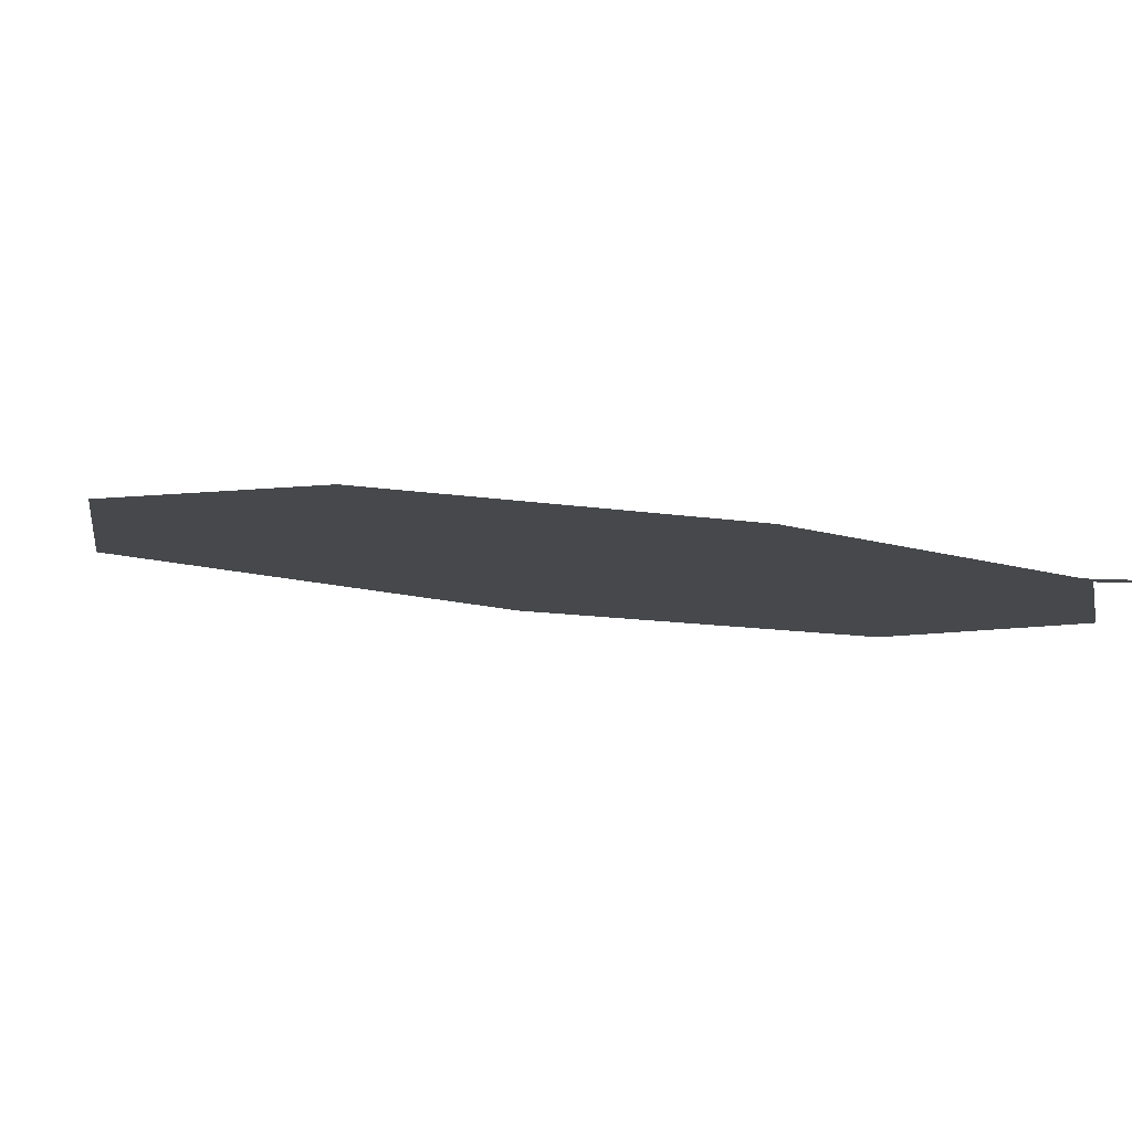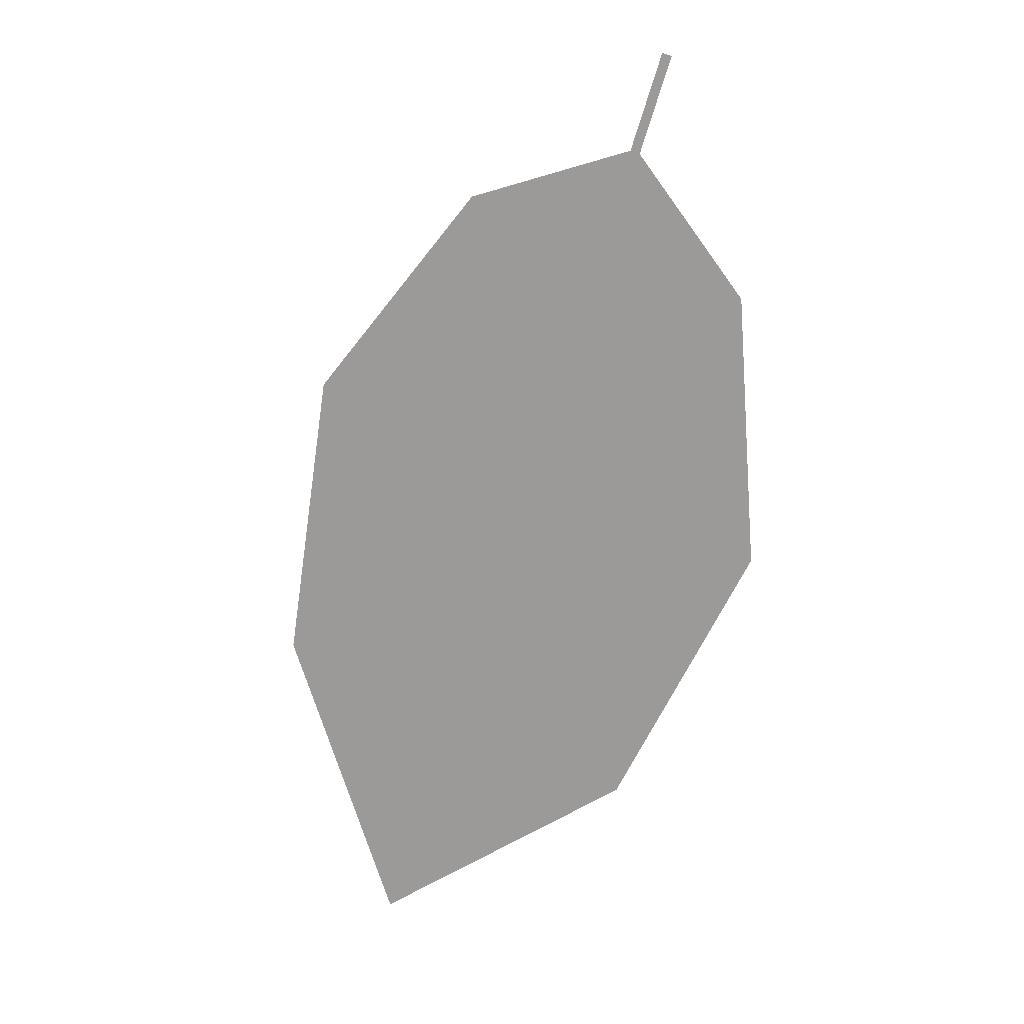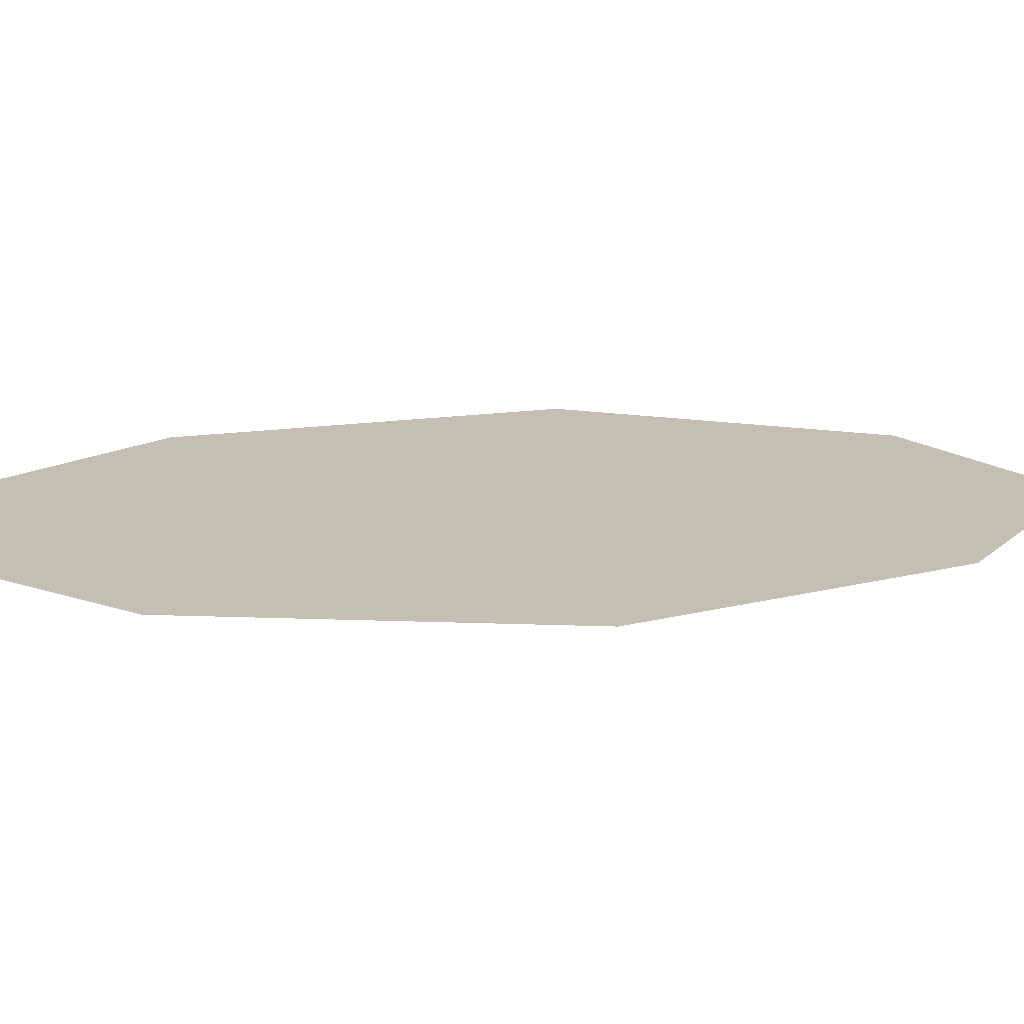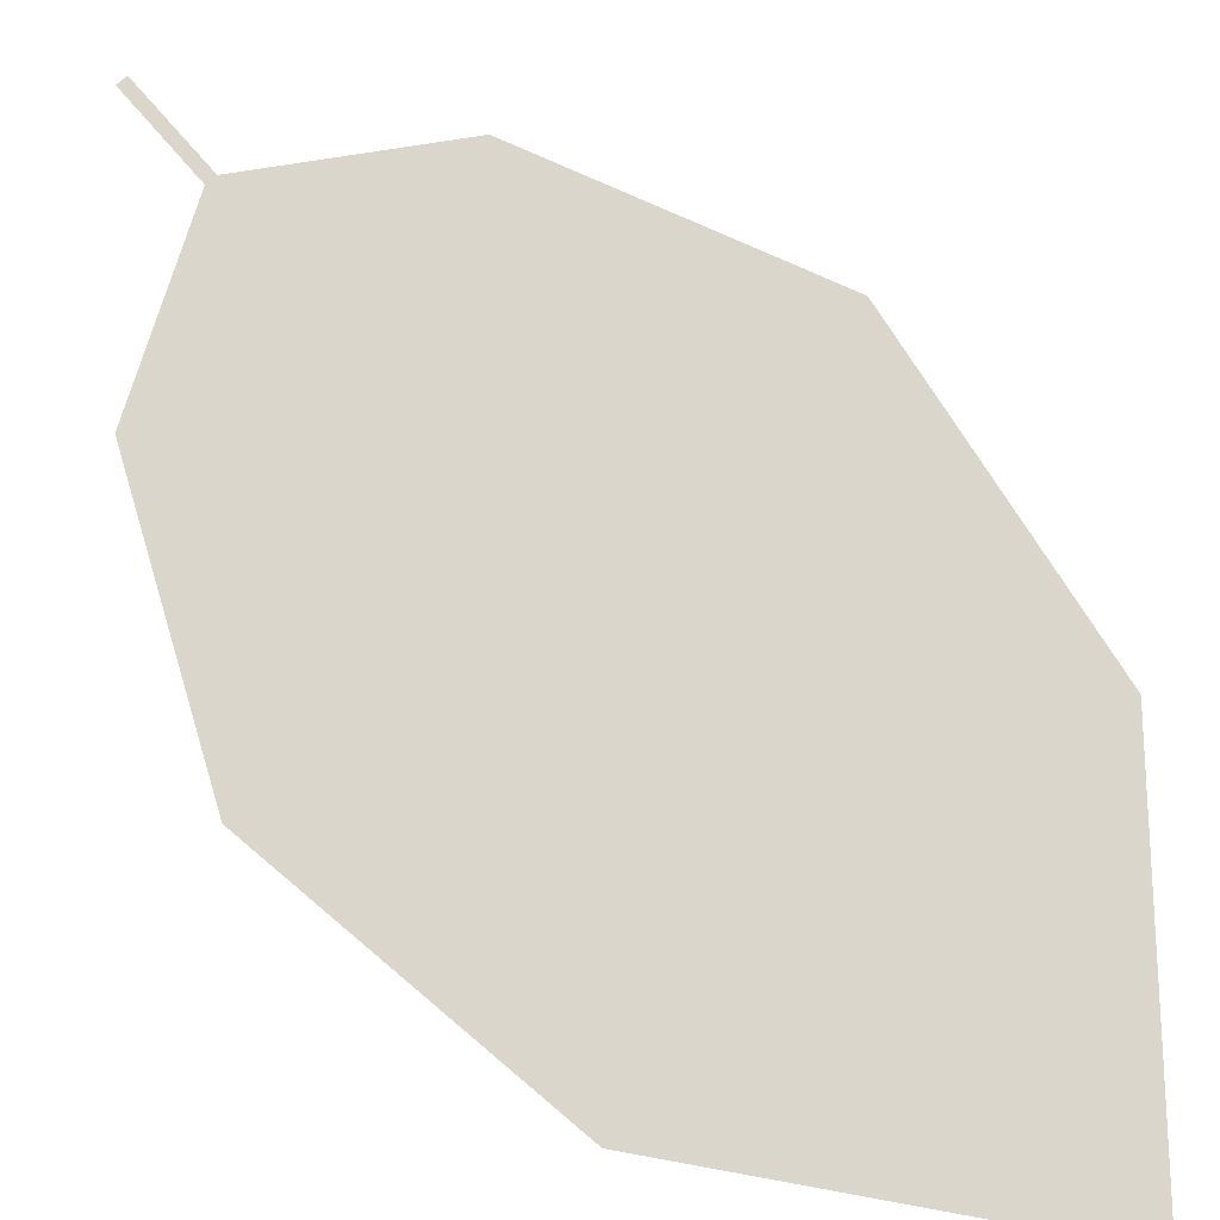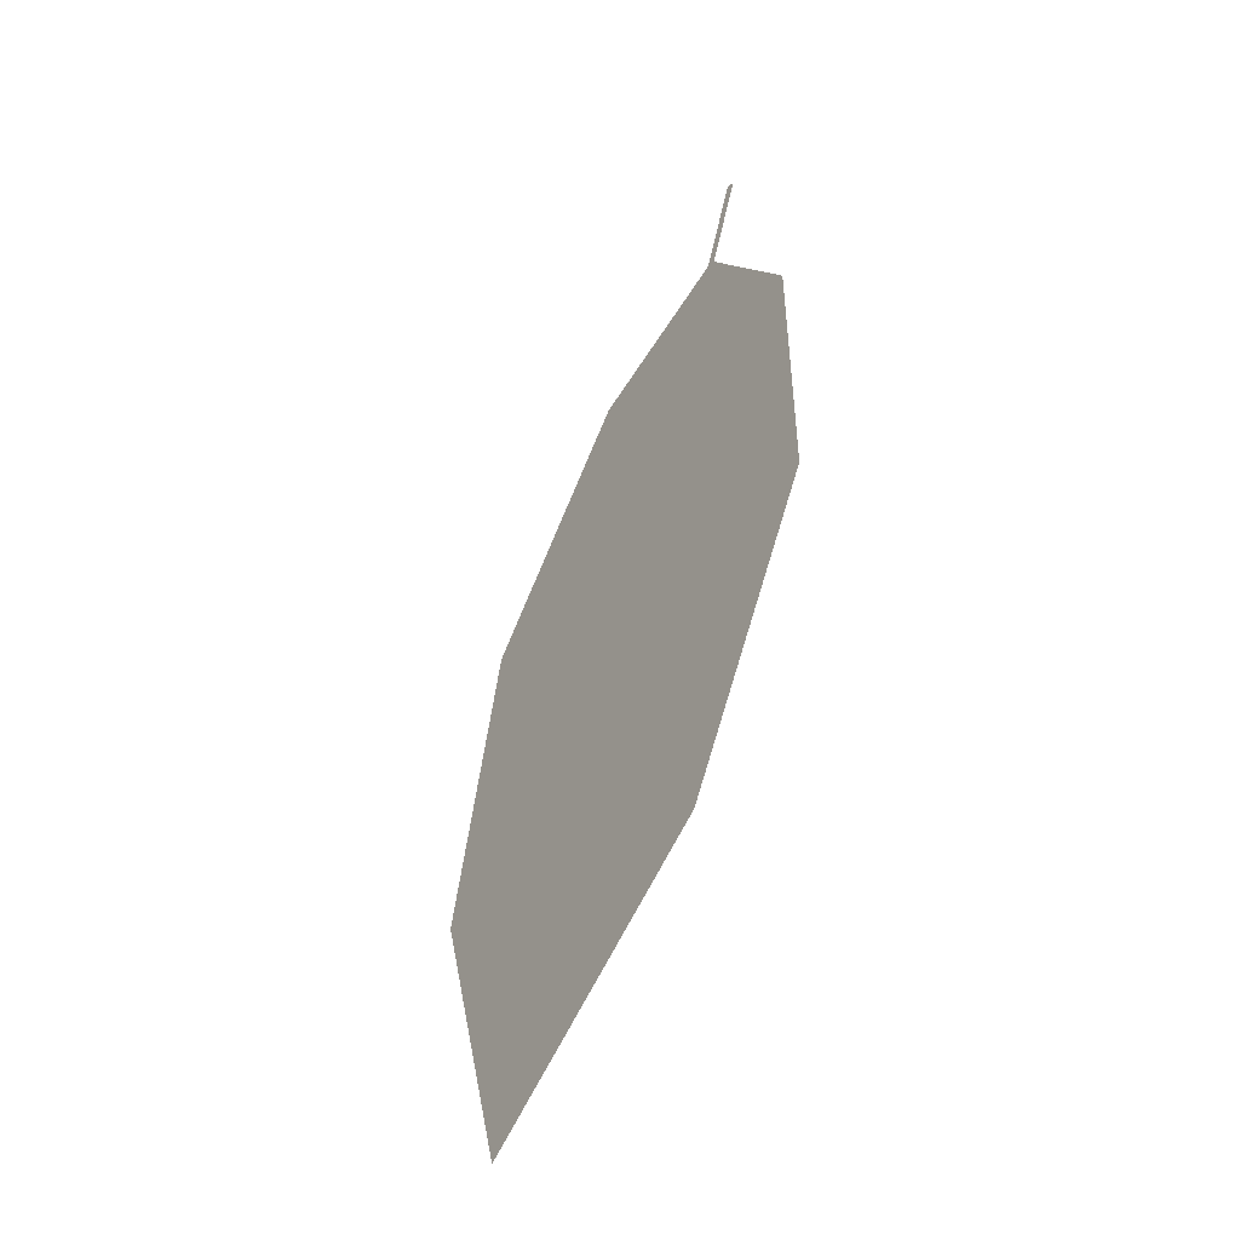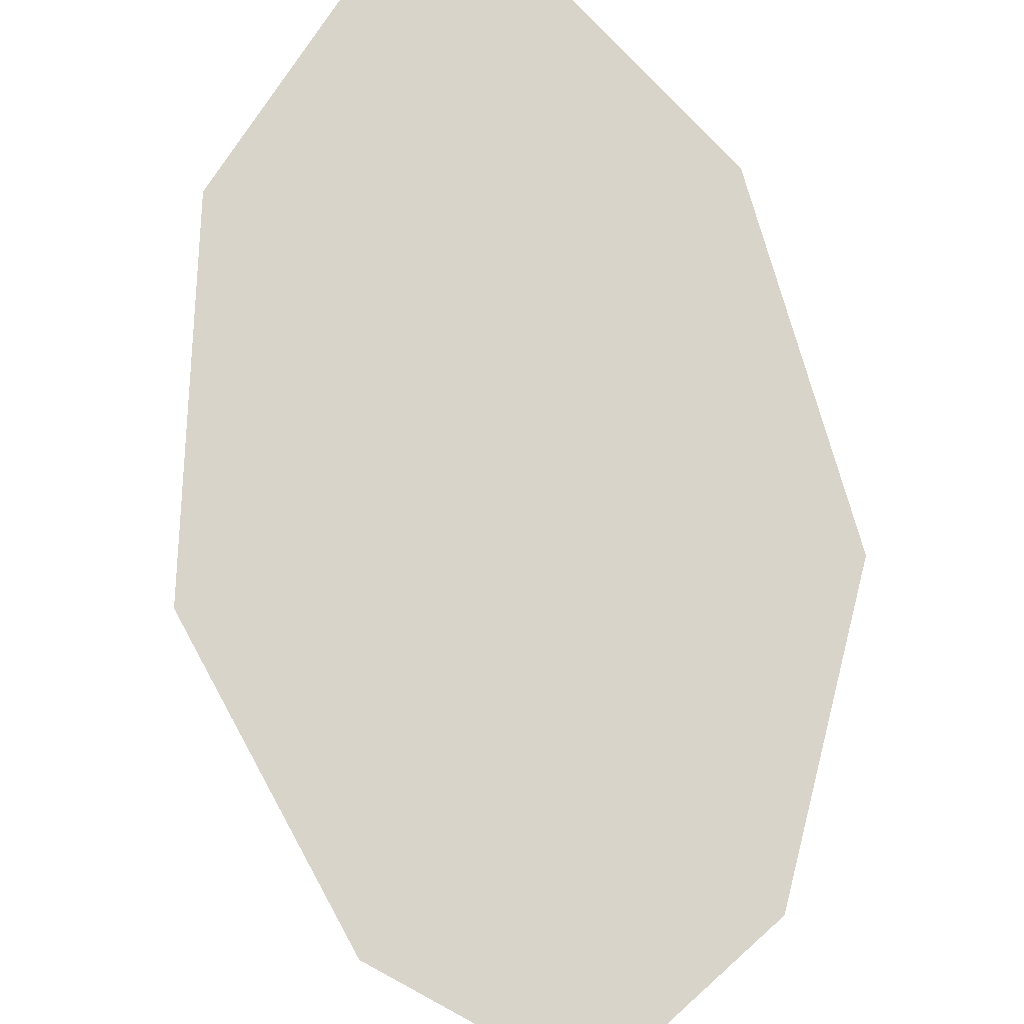
<metadata>
{"format":"obj","ext":"obj","renderer":"f3d","projection":"perspective","resolution":1024,"background":"white","views":[{"elev":1.4,"azim":151.9,"up":"+Z"},{"elev":17.7,"azim":-172.3,"up":"+Y"},{"elev":29.9,"azim":103.4,"up":"+Z"},{"elev":61.3,"azim":-21.1,"up":"+Z"},{"elev":-42.4,"azim":-135.3,"up":"+Y"},{"elev":76.2,"azim":-170.0,"up":"+Z"}]}
</metadata>
<code>
o Leaves.051_leaves.051
v 0.1093 -0.02102 1.564
v 0.1137 -0.03536 1.565
v 0.1107 -0.02059 1.565
v 0.1152 -0.03492 1.565
v 0.1712 -0.1197 1.571
v 0.1399 -0.04298 1.569
v 0.165 -0.07449 1.573
v 0.1542 -0.1642 1.565
v 0.1151 -0.137 1.559
v 0.09486 -0.09613 1.557
v 0.09784 -0.05597 1.56
f 1 2 4 3
f 9 5 4 2
f 5 7 6 4
f 9 8 5
f 2 11 10 9

</code>
